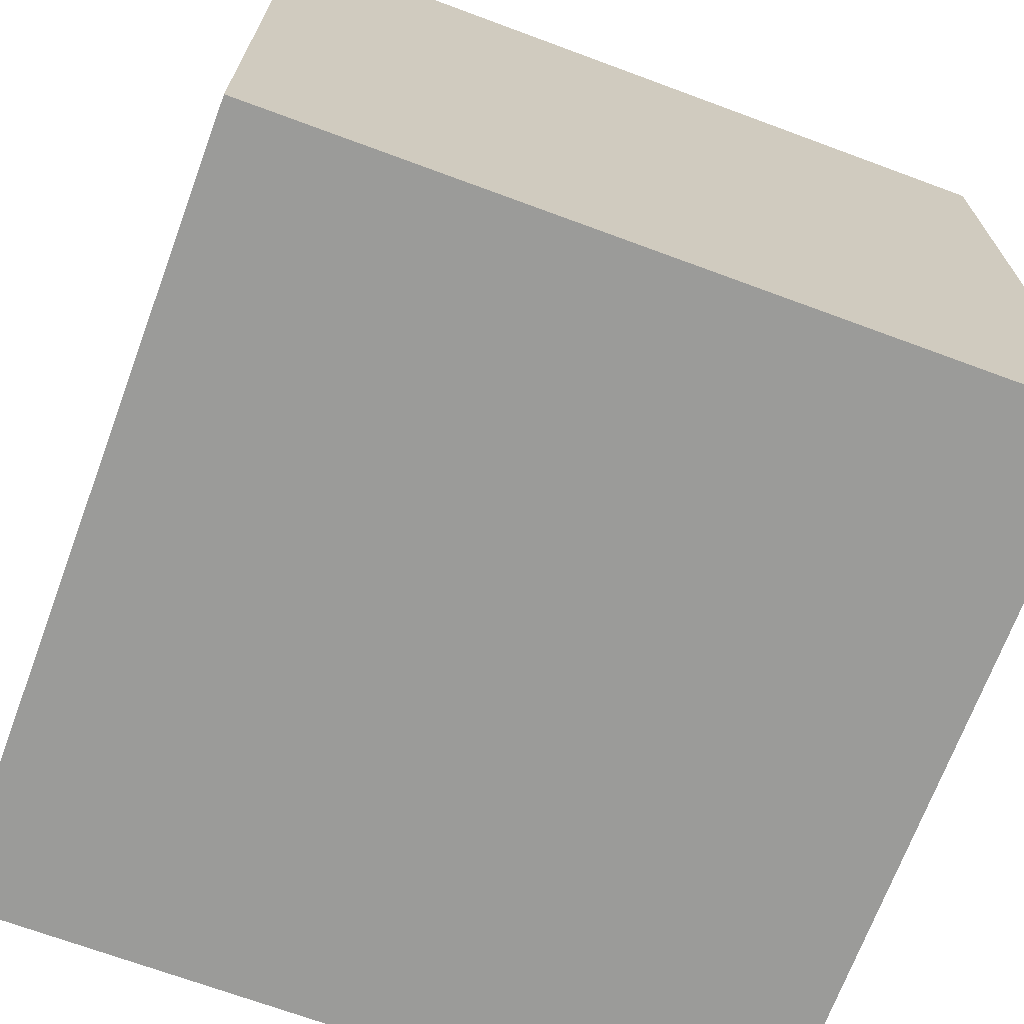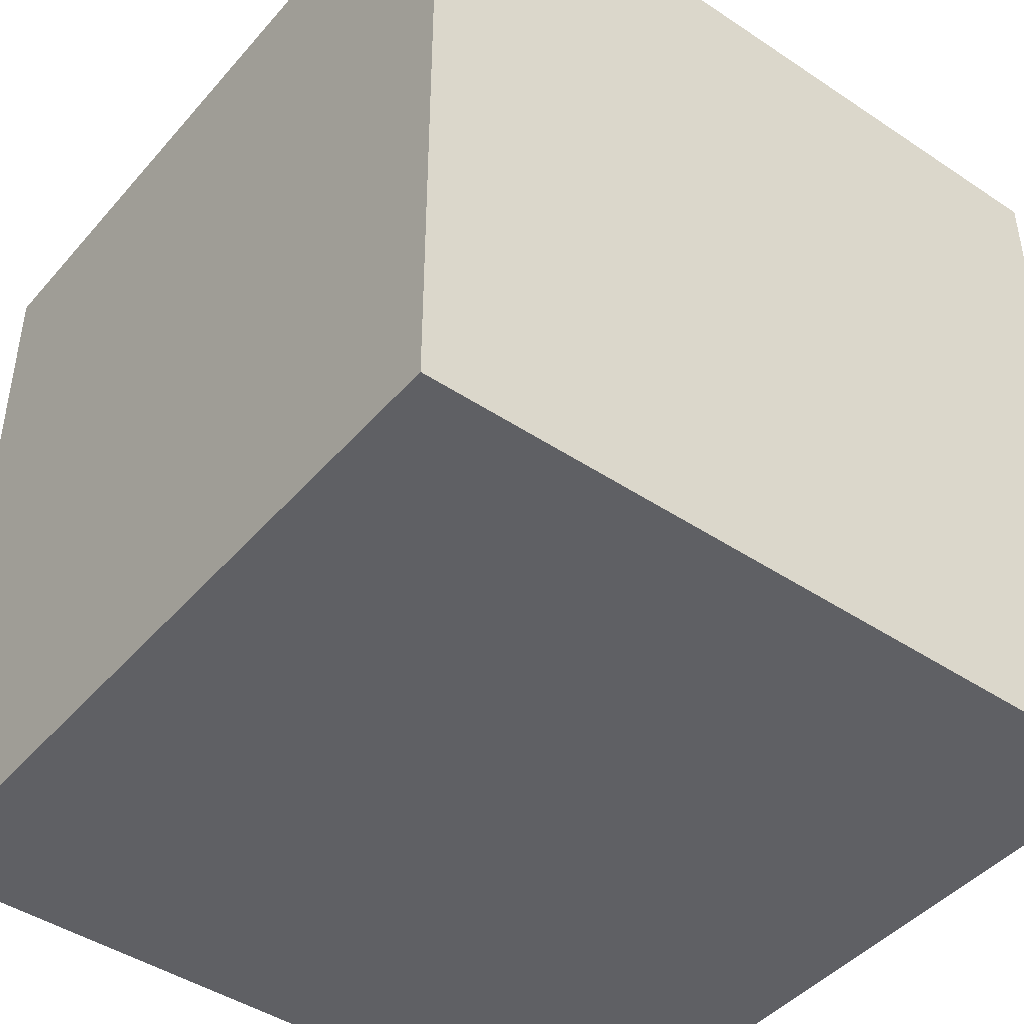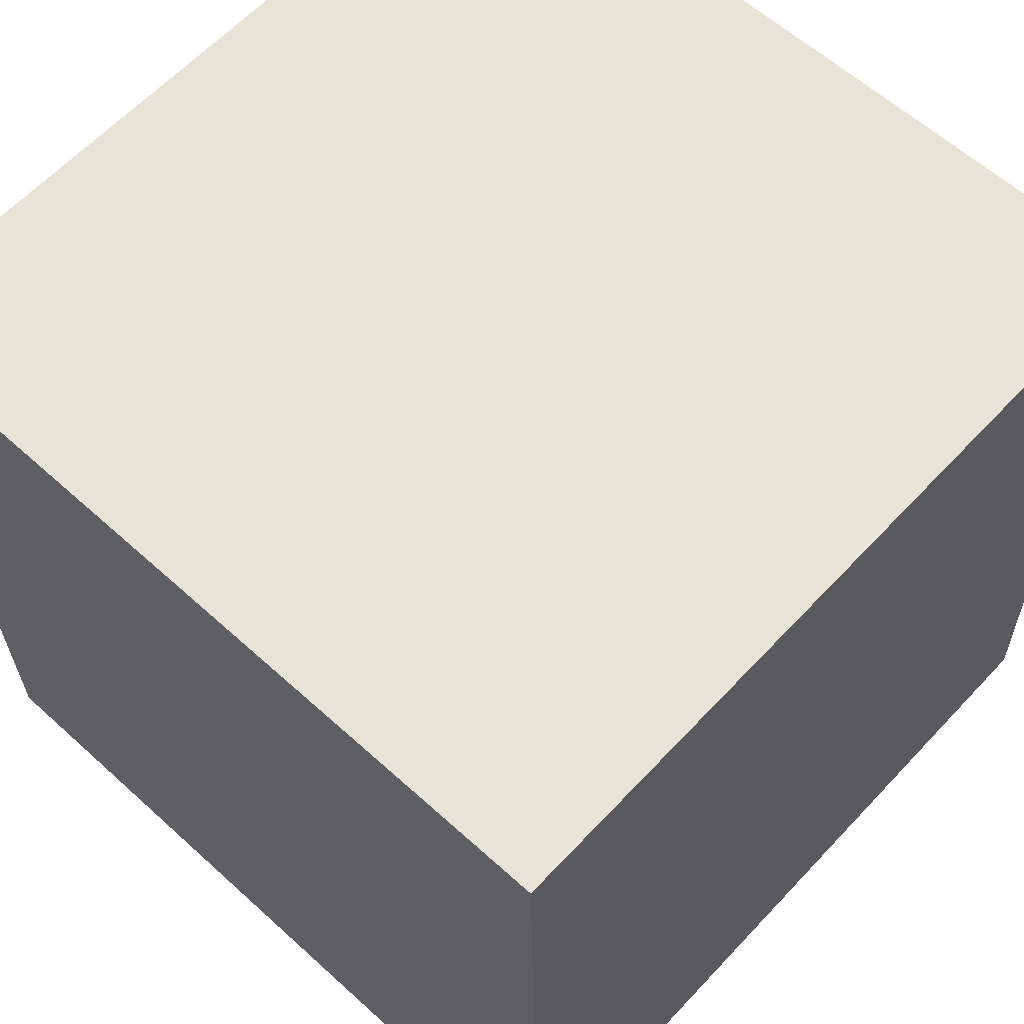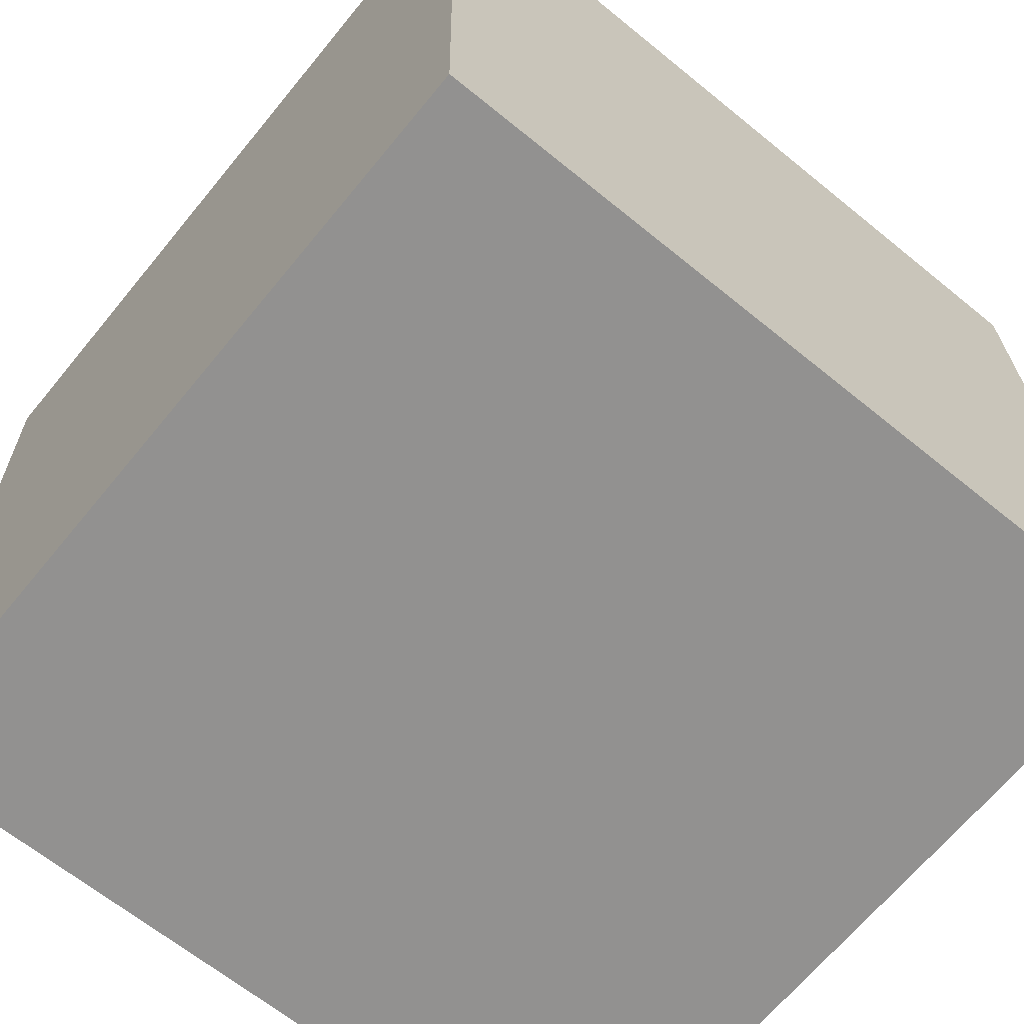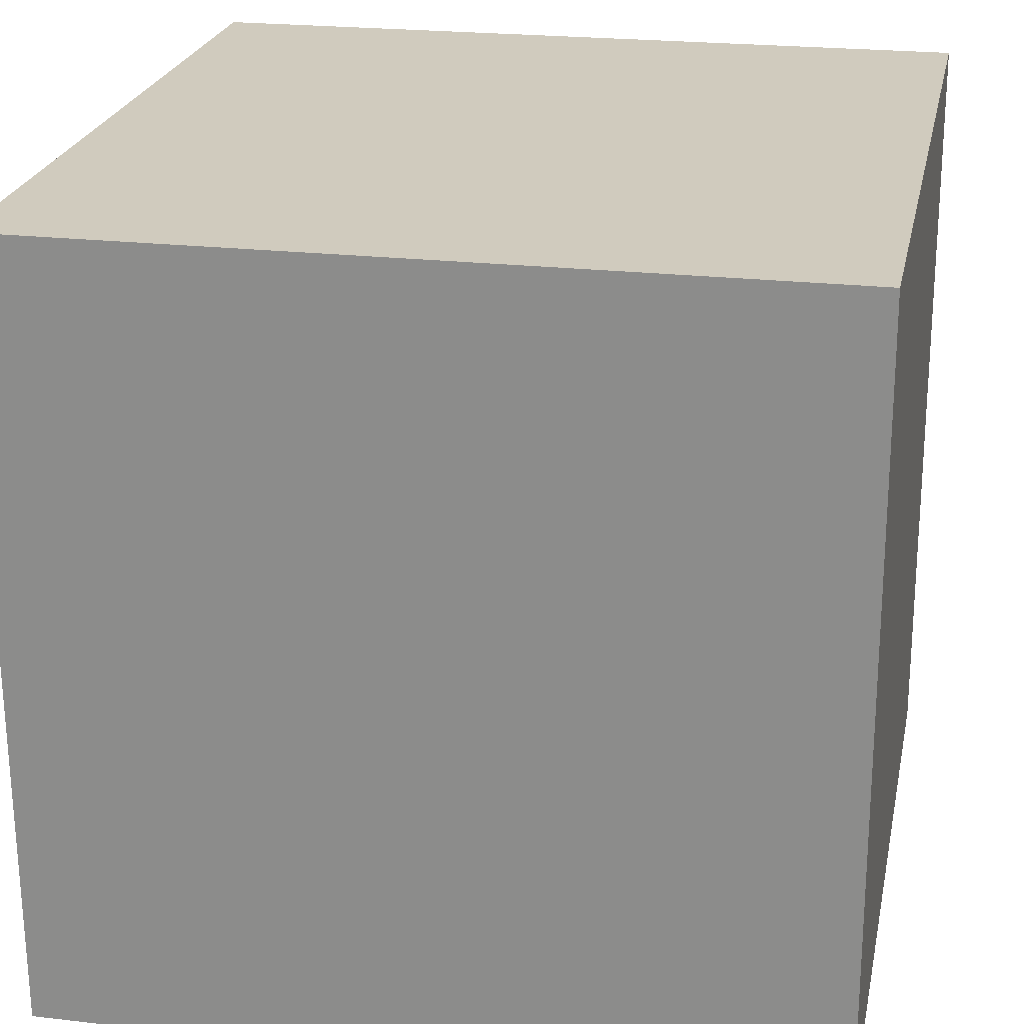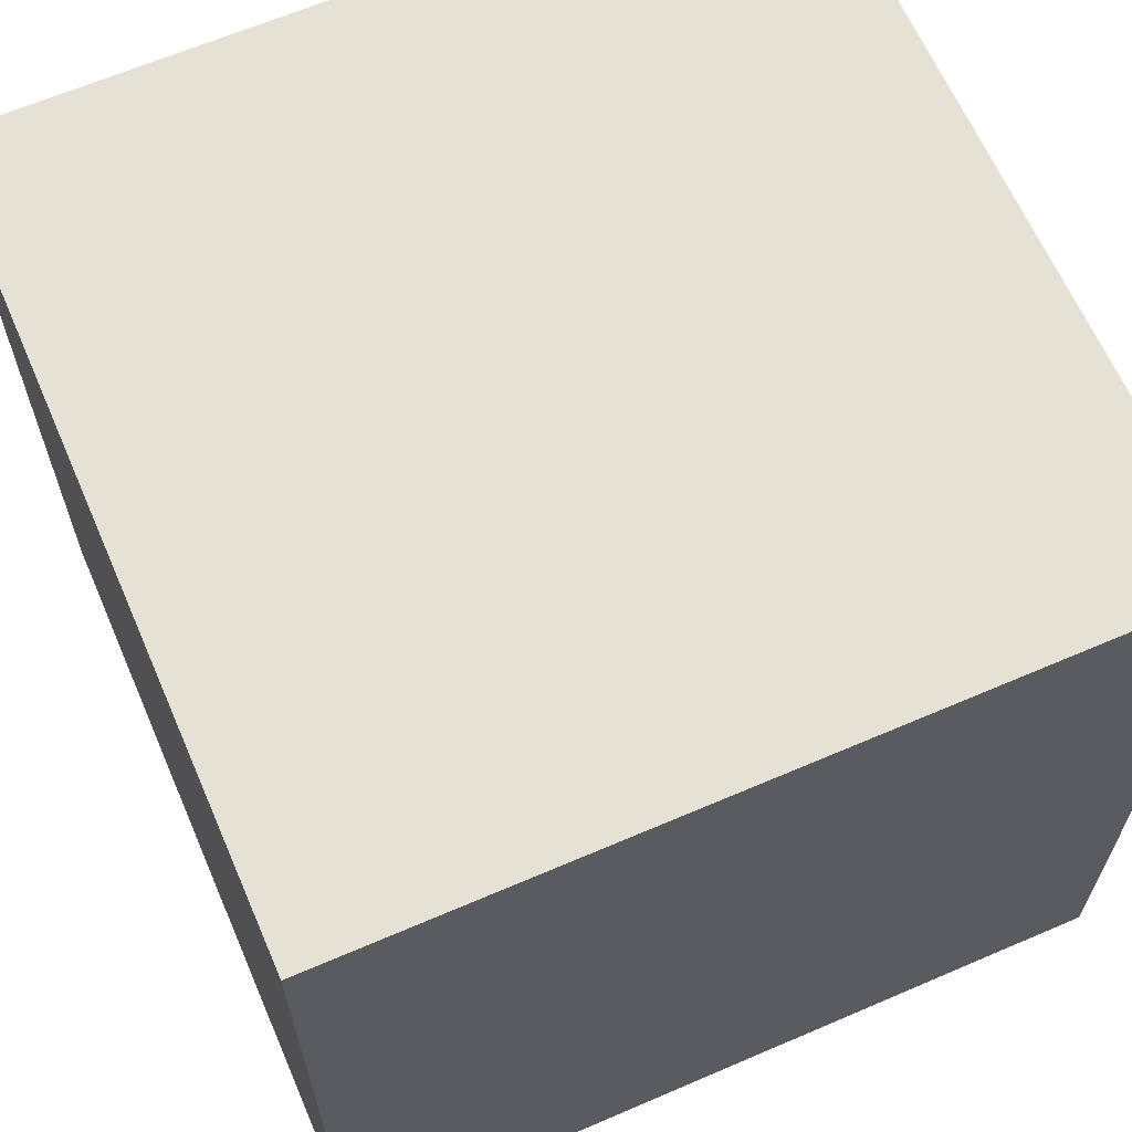
<metadata>
{"format":"obj","ext":"obj","renderer":"f3d","projection":"perspective","resolution":1024,"background":"white","views":[{"elev":-69.6,"azim":160.8,"up":"+Z"},{"elev":-44.5,"azim":143.3,"up":"+Z"},{"elev":61.9,"azim":42.9,"up":"+Y"},{"elev":-65.1,"azim":50.6,"up":"+Y"},{"elev":22.4,"azim":-78.6,"up":"+Y"},{"elev":64.5,"azim":-112.3,"up":"+Z"}]}
</metadata>
<code>
o Cube
v -1.02 0.9799 -1
v -1.02 0.9799 1
v 0.9799 1.02 1
v 0.9799 1.02 -1
v -0.9799 -1.02 -1
v -0.9799 -1.02 1
v 1.02 -0.9799 1
v 1.02 -0.9799 -1
f 1 2 4
f 5 8 7
f 1 5 2
f 2 6 7
f 3 7 8
f 5 1 8
f 2 3 4
f 6 5 7
f 5 6 2
f 3 2 7
f 4 3 8
f 1 4 8

</code>
